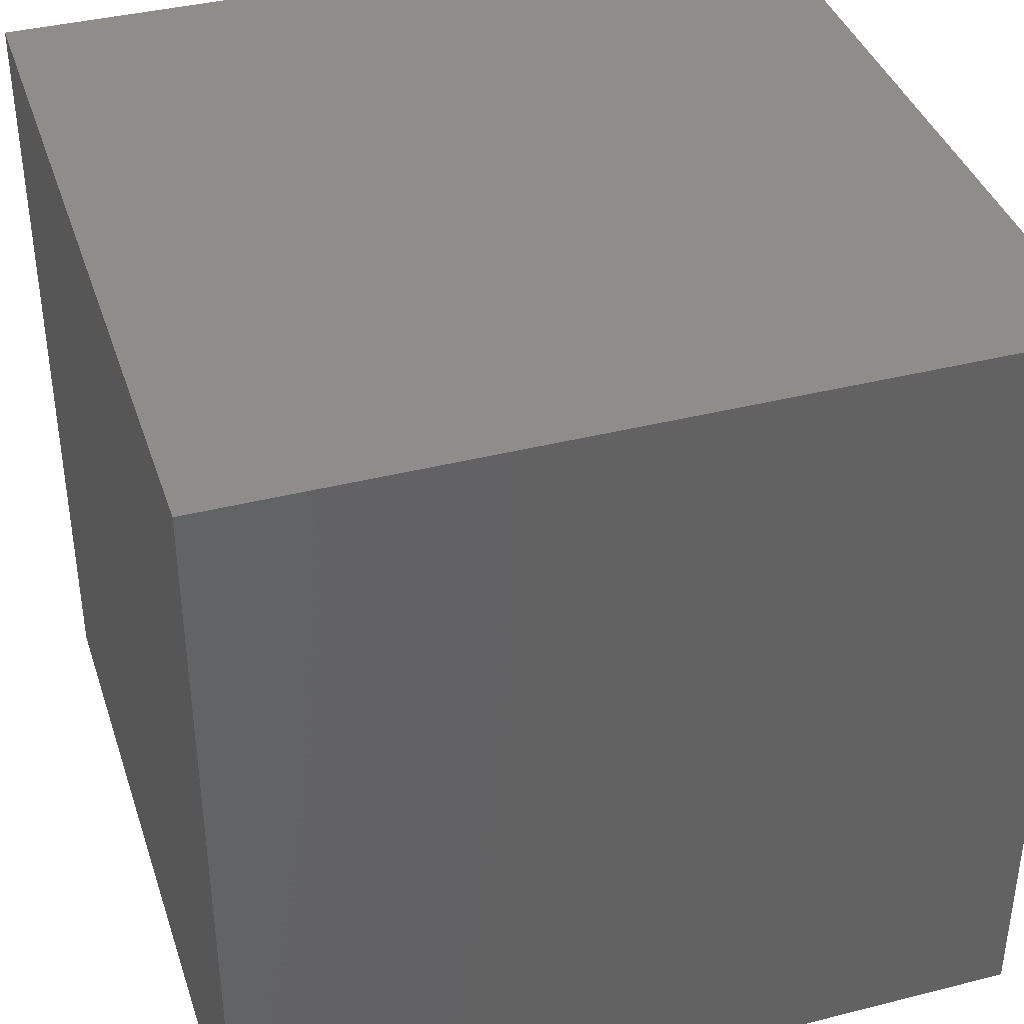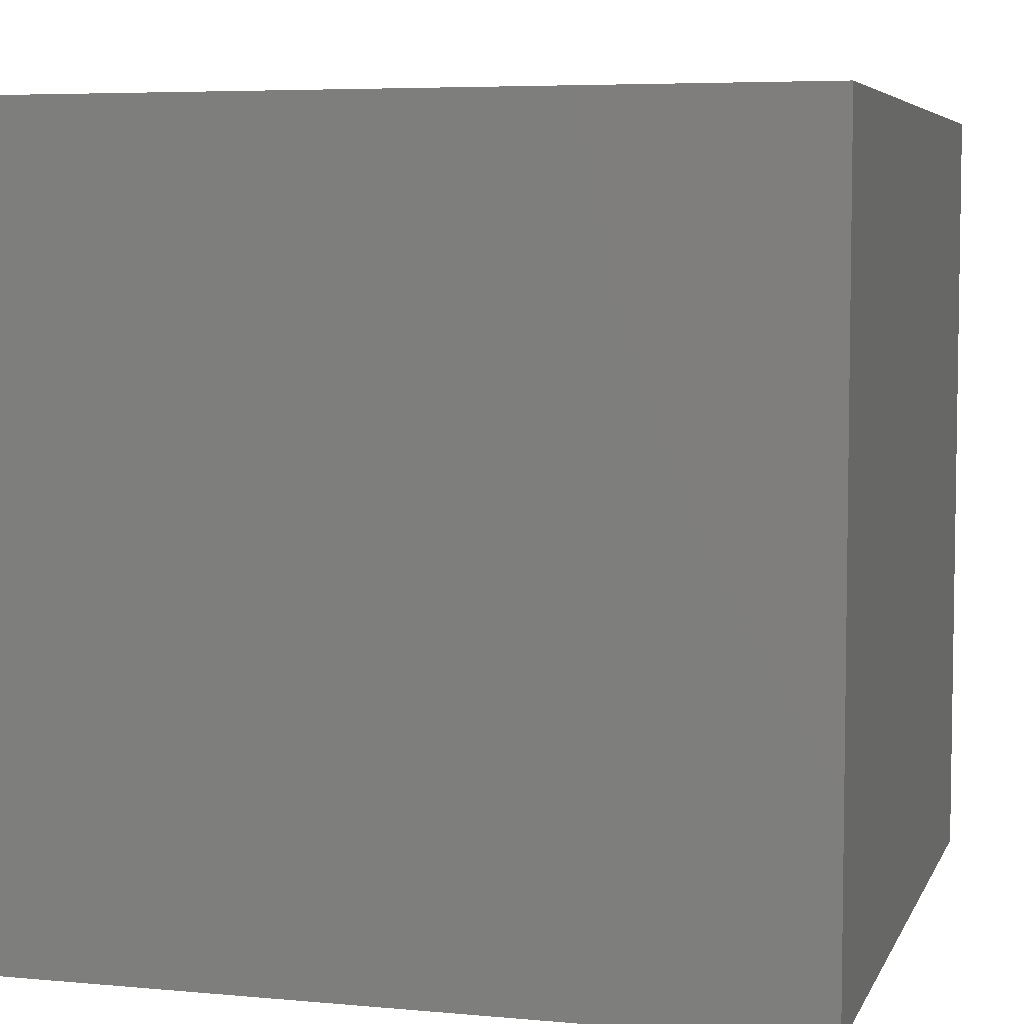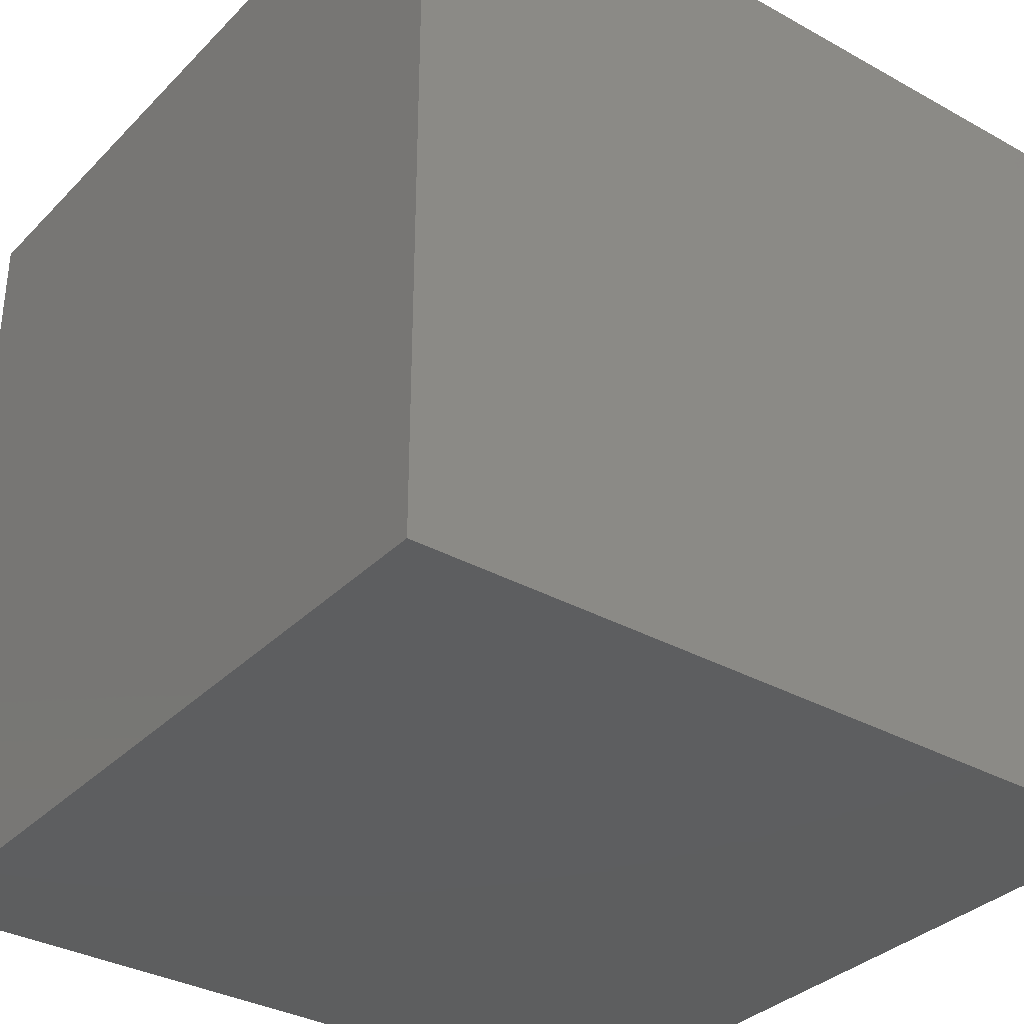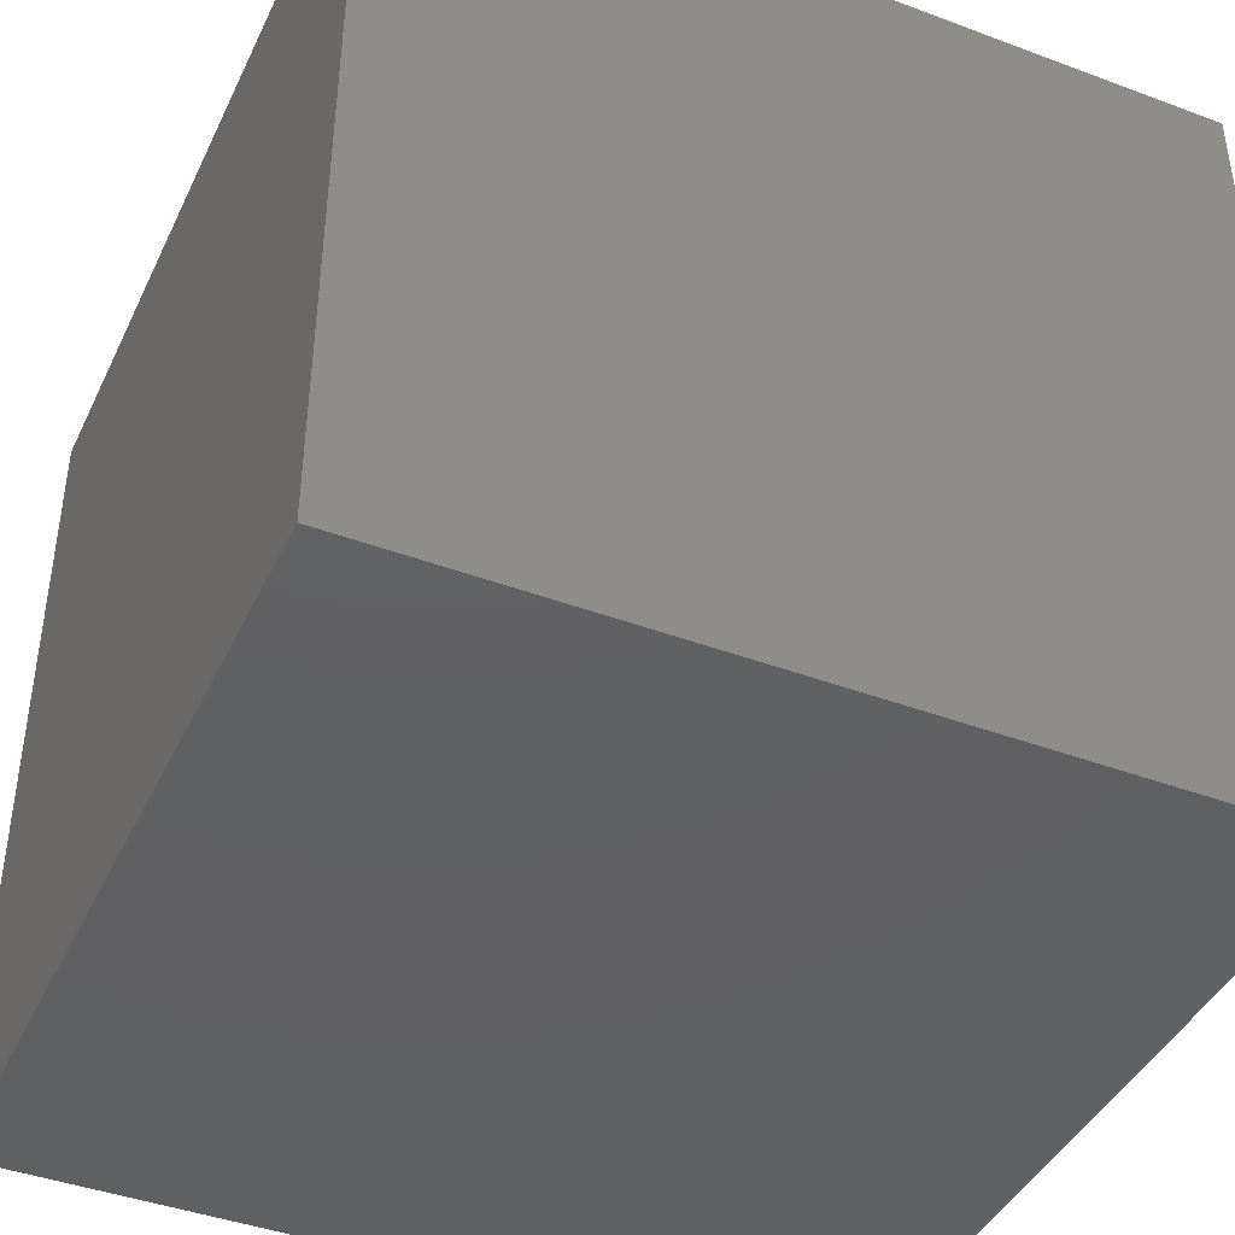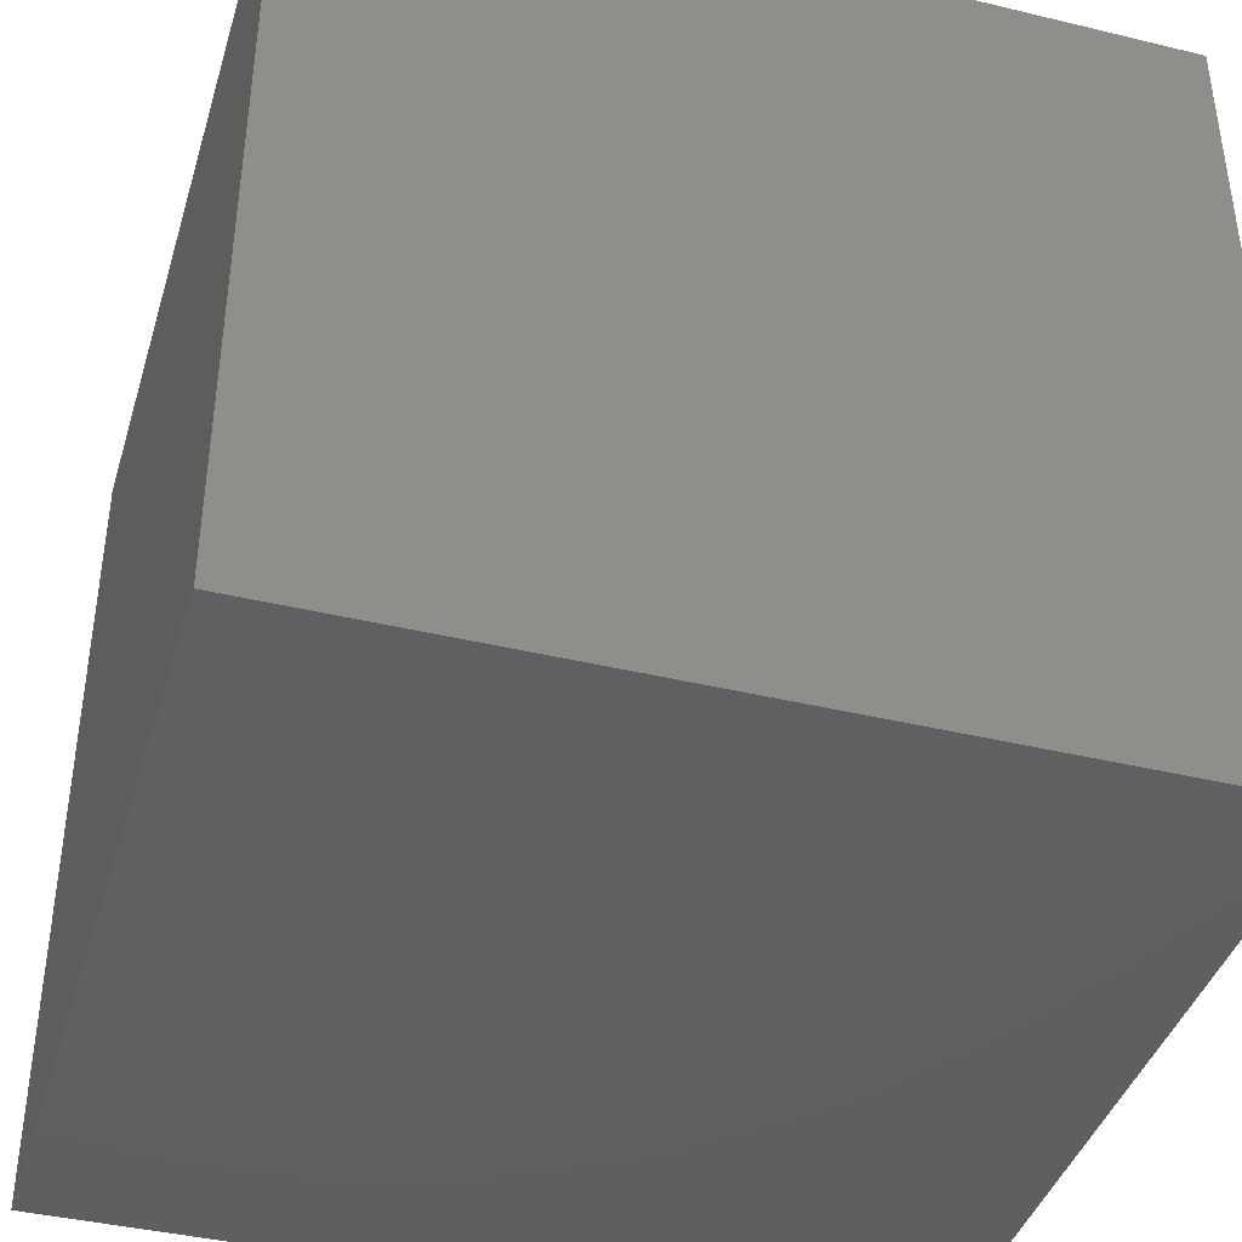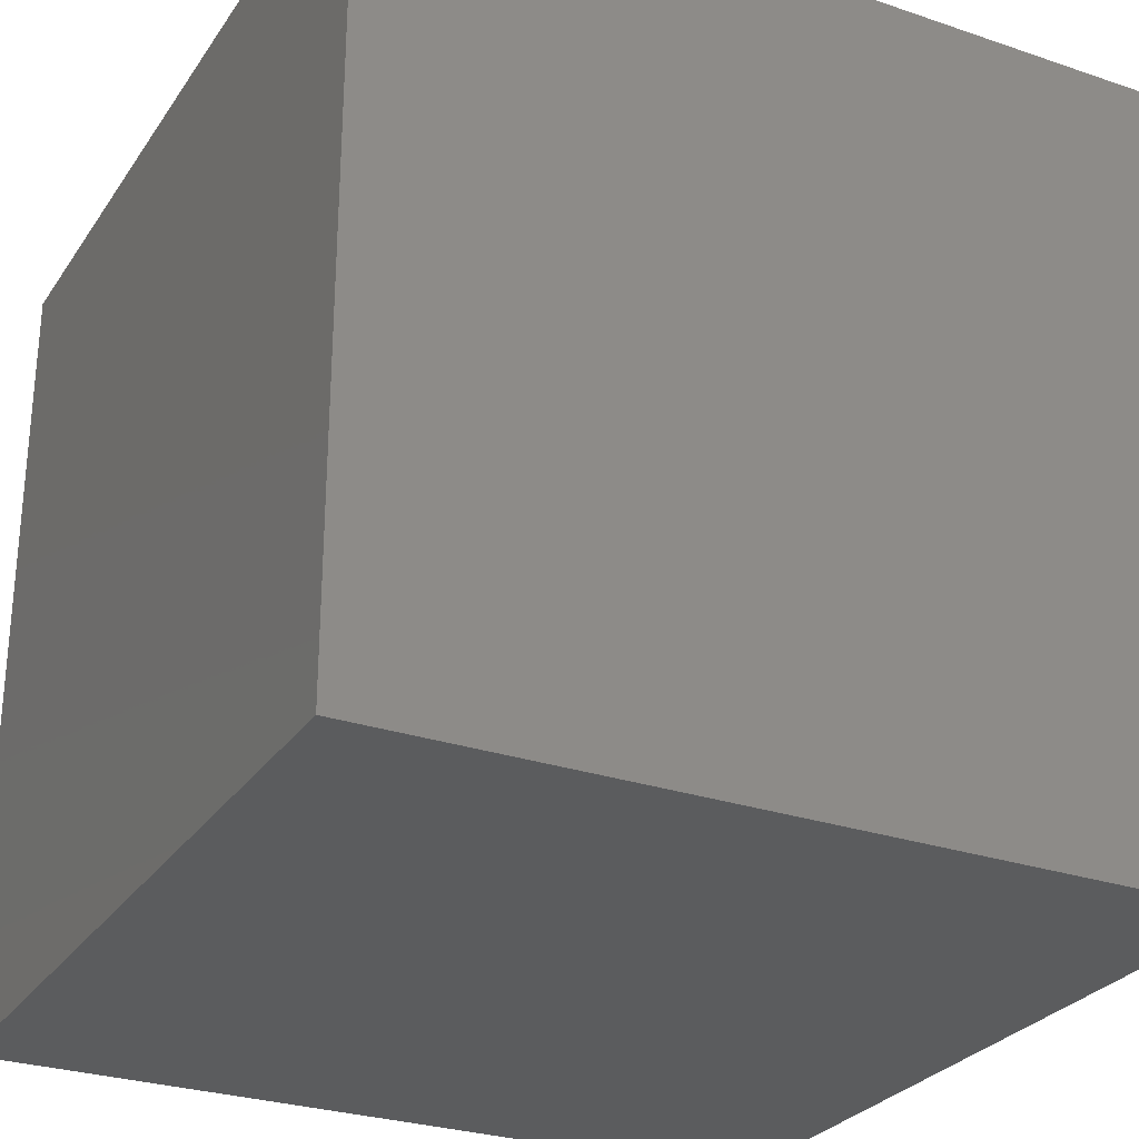
<metadata>
{"format":"stl","ext":"stl","renderer":"f3d","projection":"perspective","resolution":1024,"background":"white","views":[{"elev":38.9,"azim":-107.6,"up":"+Y"},{"elev":5.7,"azim":105.8,"up":"+Y"},{"elev":-33.9,"azim":143.0,"up":"+Y"},{"elev":-42.3,"azim":65.9,"up":"+Z"},{"elev":-40.7,"azim":163.6,"up":"+Z"},{"elev":-28.1,"azim":152.8,"up":"+Z"}]}
</metadata>
<code>
# stl→obj: 16 verts, 28 faces
v 0 0 0
v 0 0 29
v 0 29 0
v 0 29 29
v 29 0 0
v 29 0 29
v 29 29 0
v 29 29 29
v 2.5 2.5 29
v 2.5 26.5 29
v 26.5 2.5 29
v 26.5 26.5 29
v 2.5 2.5 6
v 2.5 26.5 6
v 26.5 2.5 6
v 26.5 26.5 6
f 1 2 3
f 3 2 4
f 2 1 5
f 6 2 5
f 1 3 5
f 5 3 7
f 3 4 7
f 7 4 8
f 9 2 6
f 10 4 9
f 11 9 6
f 4 2 9
f 8 4 10
f 8 12 6
f 8 10 12
f 12 11 6
f 6 5 7
f 8 6 7
f 9 13 14
f 10 9 14
f 13 9 15
f 15 9 11
f 15 11 16
f 16 11 12
f 10 14 16
f 12 10 16
f 14 13 15
f 16 14 15

</code>
